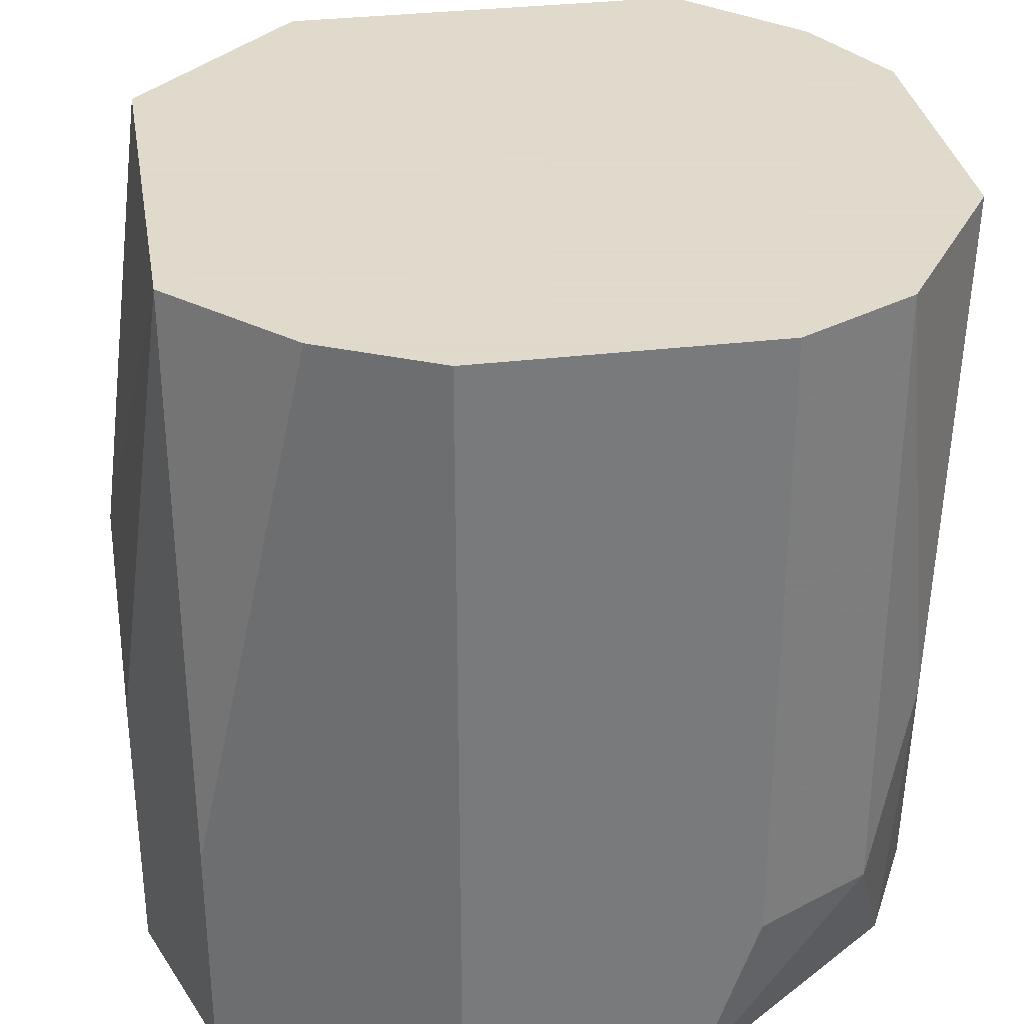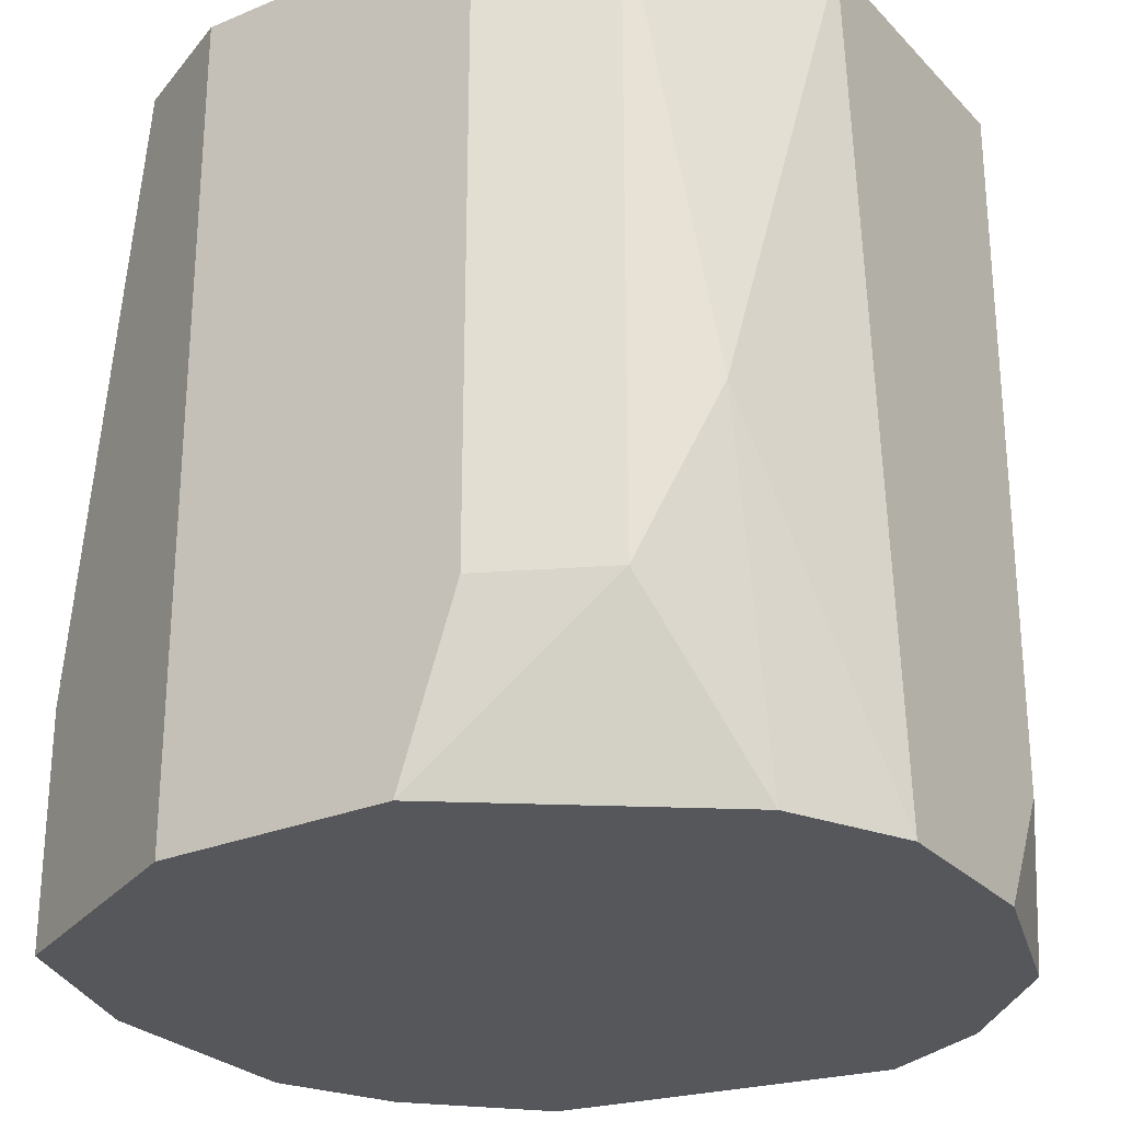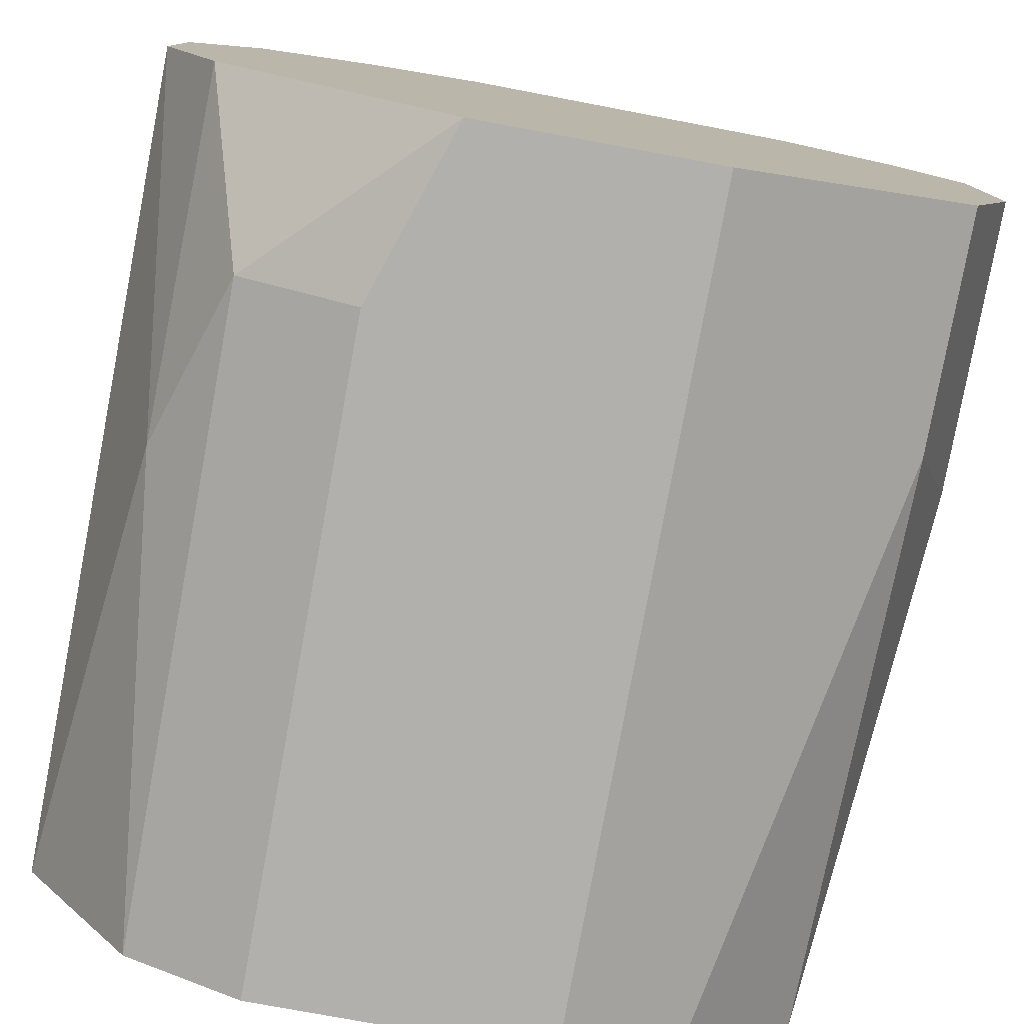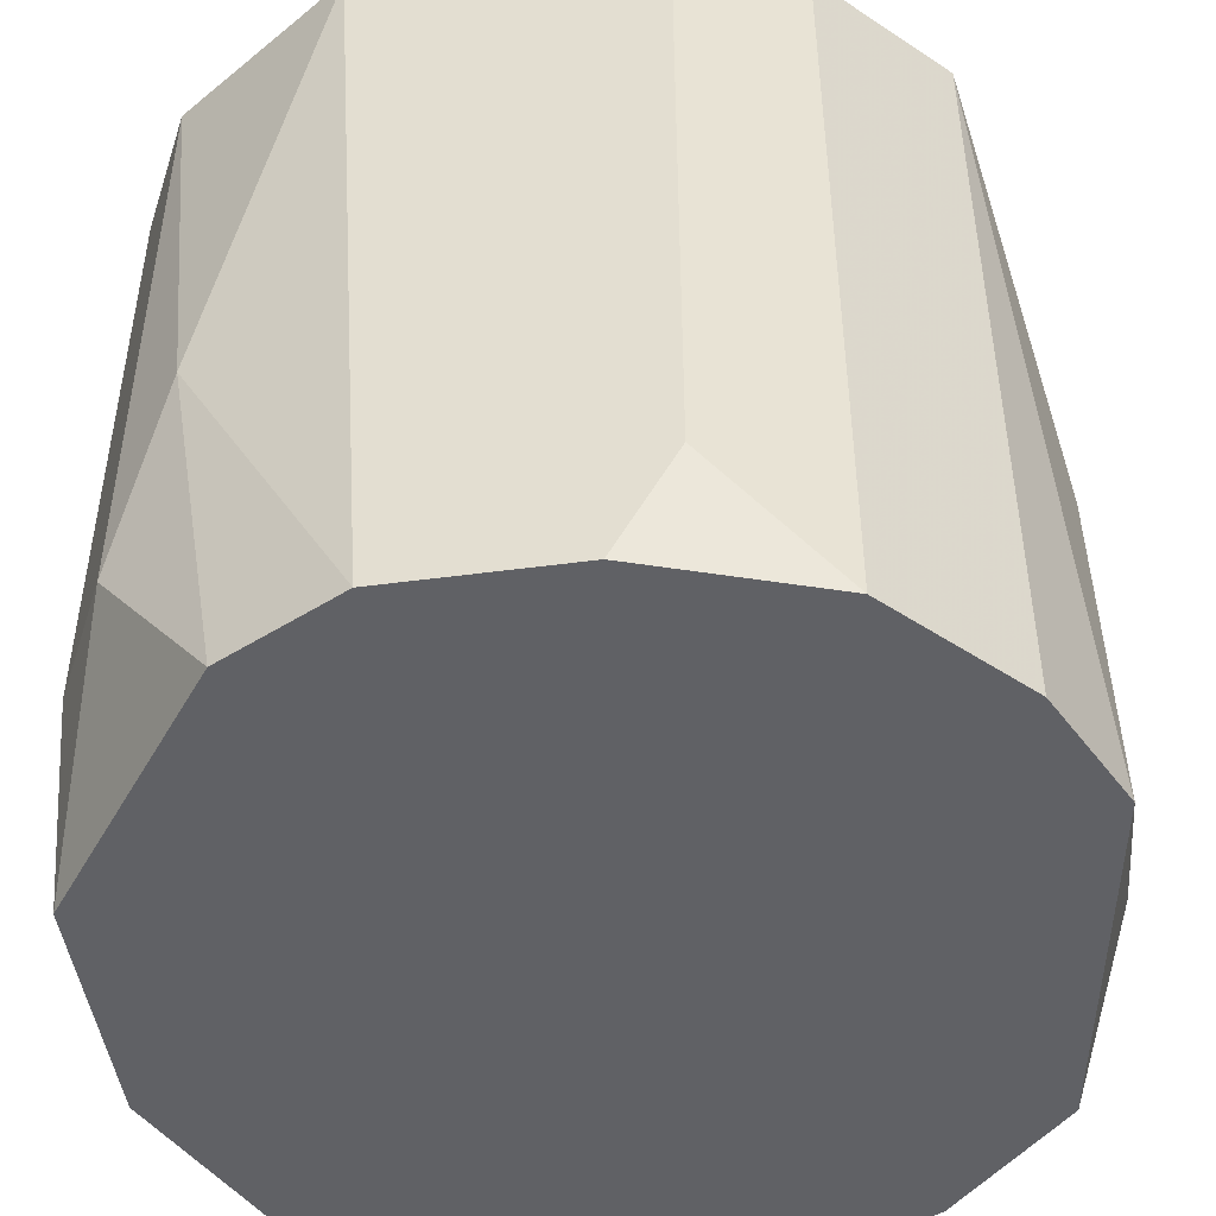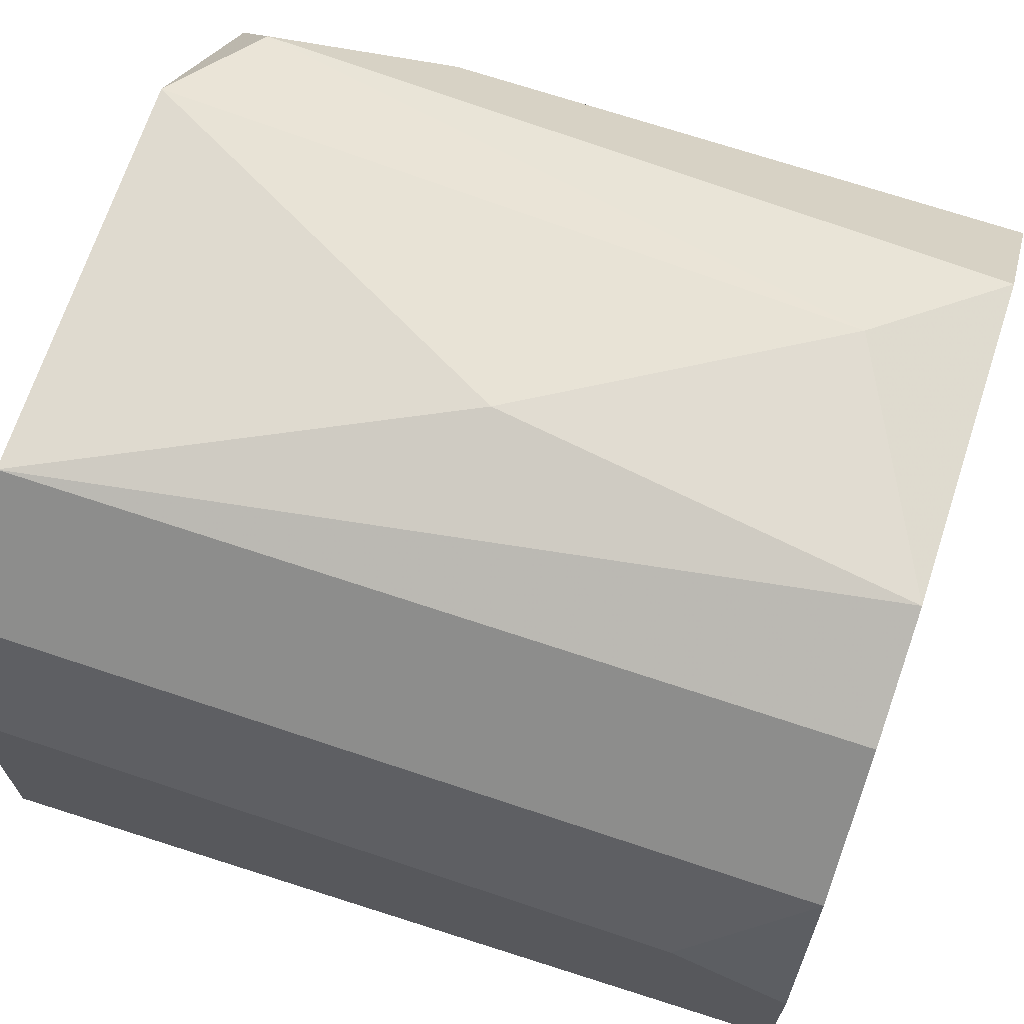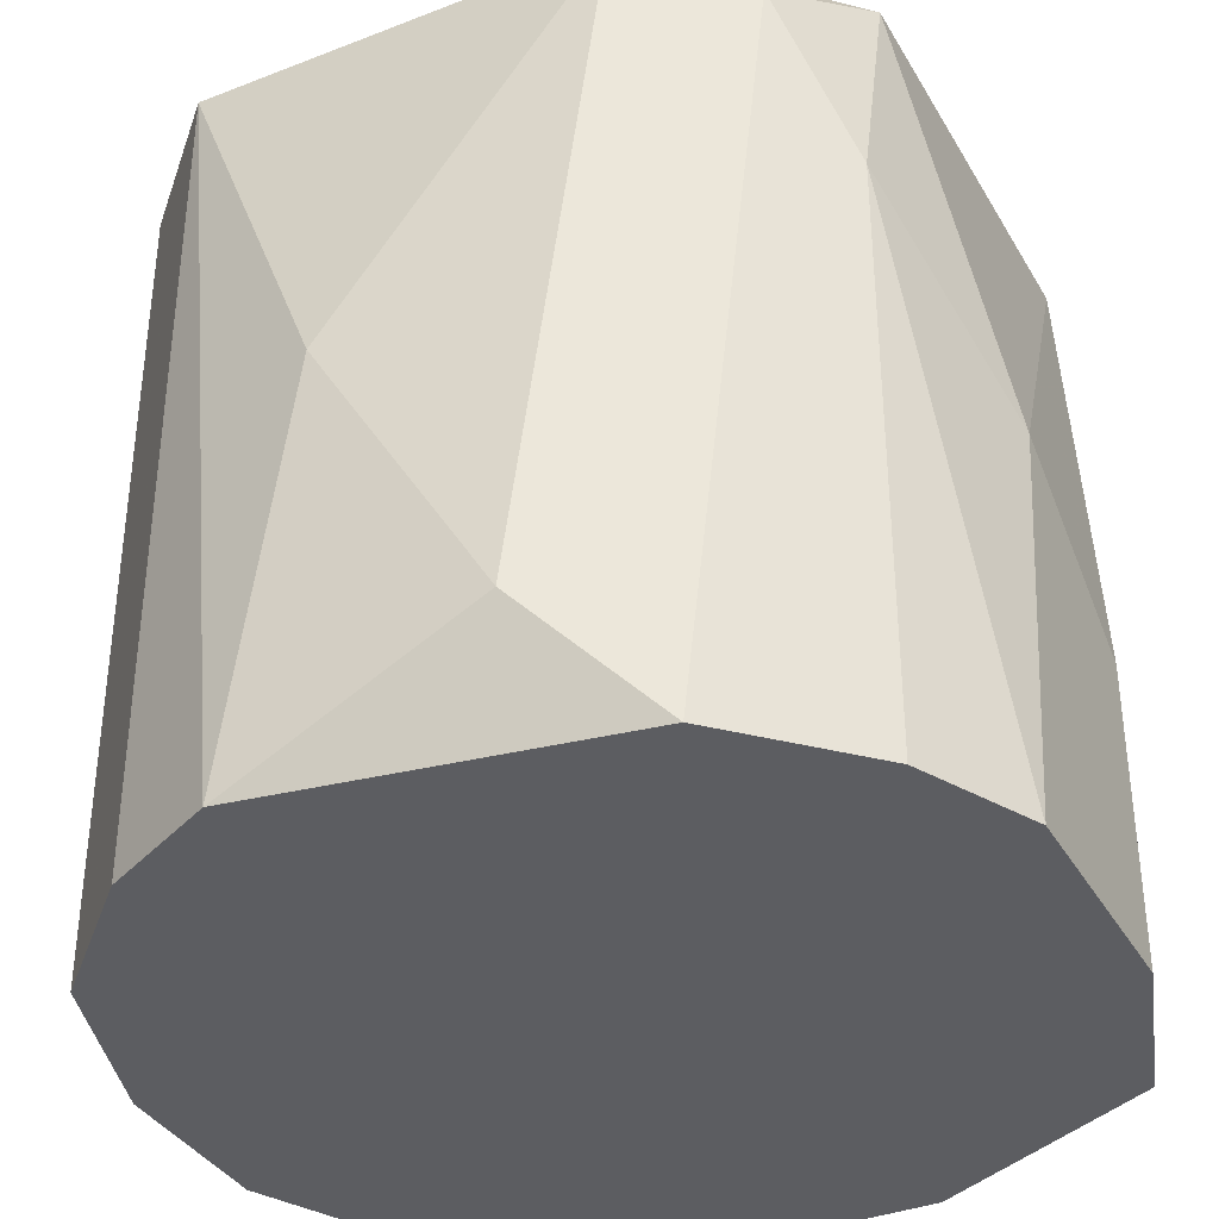
<metadata>
{"format":"obj","ext":"obj","renderer":"f3d","projection":"perspective","resolution":1024,"background":"white","views":[{"elev":32.4,"azim":170.5,"up":"+Y"},{"elev":-26.9,"azim":-146.8,"up":"+Y"},{"elev":-78.7,"azim":-10.4,"up":"+Z"},{"elev":-48.0,"azim":-81.5,"up":"+Y"},{"elev":69.3,"azim":-71.5,"up":"+Z"},{"elev":-36.8,"azim":26.8,"up":"+Y"}]}
</metadata>
<code>
v -0.008325 -0.002201 -0.02172
v -0.008325 0.007169 -0.01118
v -0.008325 -0.00923 -0.01118
v -0.008325 -0.00923 -0.02055
v -0.00598 0.007169 -0.008836
v -0.00598 -0.00923 -0.008836
v -0.009497 -0.006886 -0.01352
v -0.009497 0.007169 -0.01937
v -0.009497 0.007169 -0.01352
v -0.009497 -0.00923 -0.0182
v -0.009497 -0.00923 -0.01469
v 0.00573 -0.004544 -0.02172
v 0.00573 0.007169 -0.01235
v 0.00573 0.007169 -0.02055
v 0.00573 0.002482 -0.01118
v 0.00573 -0.00923 -0.02172
v 0.00573 -0.00923 -0.01118
v -0.004812 0.007169 -0.02406
v -0.004812 -0.005714 -0.02406
v 0.001043 -0.006886 -0.007664
v 0.001043 0.007169 -0.02406
v 0.001043 -0.00923 -0.02406
v -0.007154 0.007169 -0.02289
v -0.007154 -0.005714 -0.02289
v 0.004558 0.005997 -0.01001
v 0.002216 0.007169 -0.008836
v 0.006901 -0.00923 -0.01352
v 0.006901 -0.00923 -0.0182
v 0.006901 -0.00103 -0.01469
v 0.006901 -0.003372 -0.0182
v -0.002466 -0.00103 -0.007664
v 0.003384 0.007169 -0.02289
v 0.003384 -0.00923 -0.008836
v -0.003638 -0.00923 -0.02406
v -0.003638 -0.00923 -0.007664
f 34 24 19
f 13 14 2
f 28 35 34
f 2 14 18
f 34 35 11
f 35 28 17
f 13 2 26
f 28 34 22
f 34 18 22
f 2 18 8
f 18 14 21
f 22 18 21
f 22 21 16
f 28 22 16
f 26 2 5
f 11 35 3
f 5 2 3
f 34 11 10
f 8 1 10
f 11 8 10
f 14 13 29
f 2 8 9
f 8 11 9
f 3 2 9
f 13 26 25
f 26 20 25
f 5 35 31
f 26 5 31
f 20 26 31
f 35 20 31
f 35 17 33
f 20 35 33
f 17 25 33
f 25 20 33
f 1 8 23
f 8 18 23
f 24 1 23
f 18 24 23
f 17 28 27
f 28 29 27
f 35 5 6
f 3 35 6
f 5 3 6
f 21 14 32
f 29 13 15
f 13 25 15
f 25 17 15
f 17 27 15
f 27 29 15
f 28 16 30
f 14 29 30
f 29 28 30
f 10 1 4
f 34 10 4
f 1 24 4
f 24 34 4
f 16 21 12
f 32 14 12
f 21 32 12
f 14 30 12
f 30 16 12
f 11 3 7
f 9 11 7
f 3 9 7
f 18 34 19
f 24 18 19

</code>
